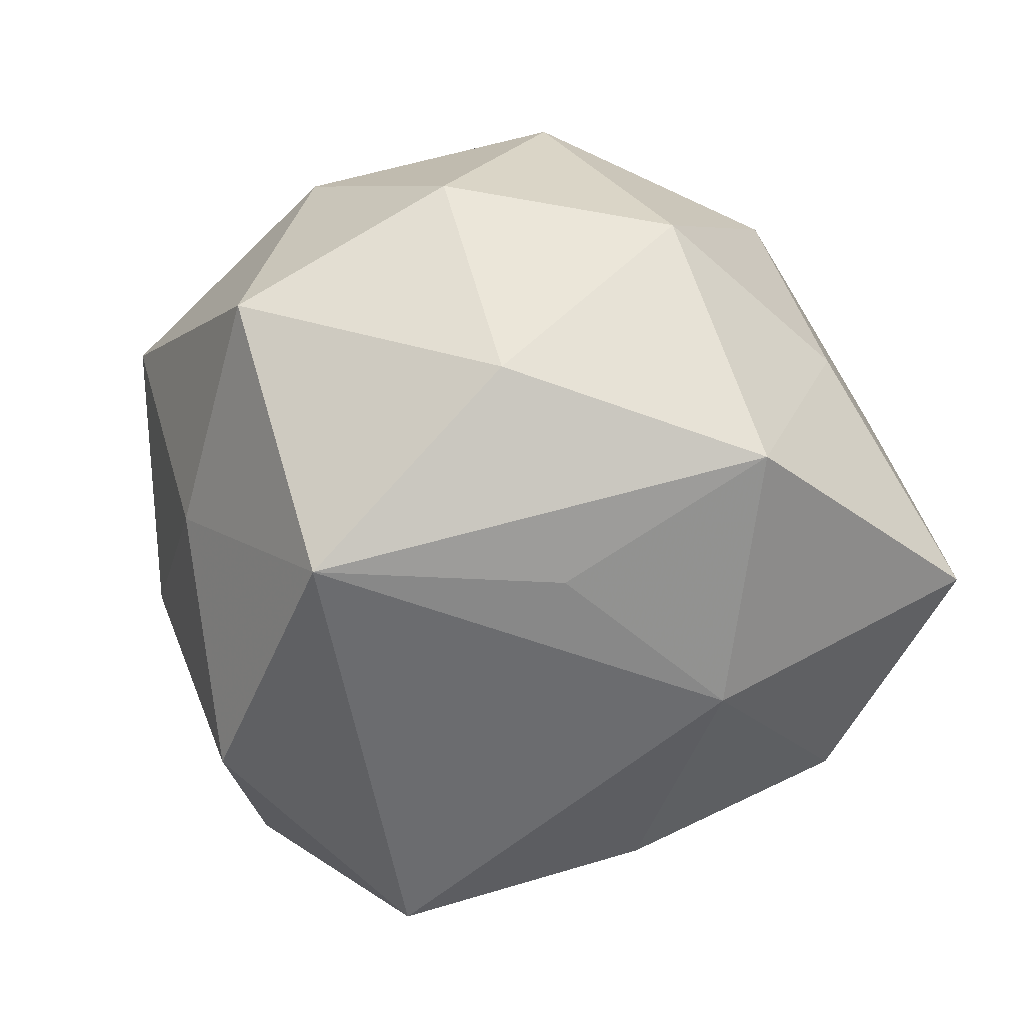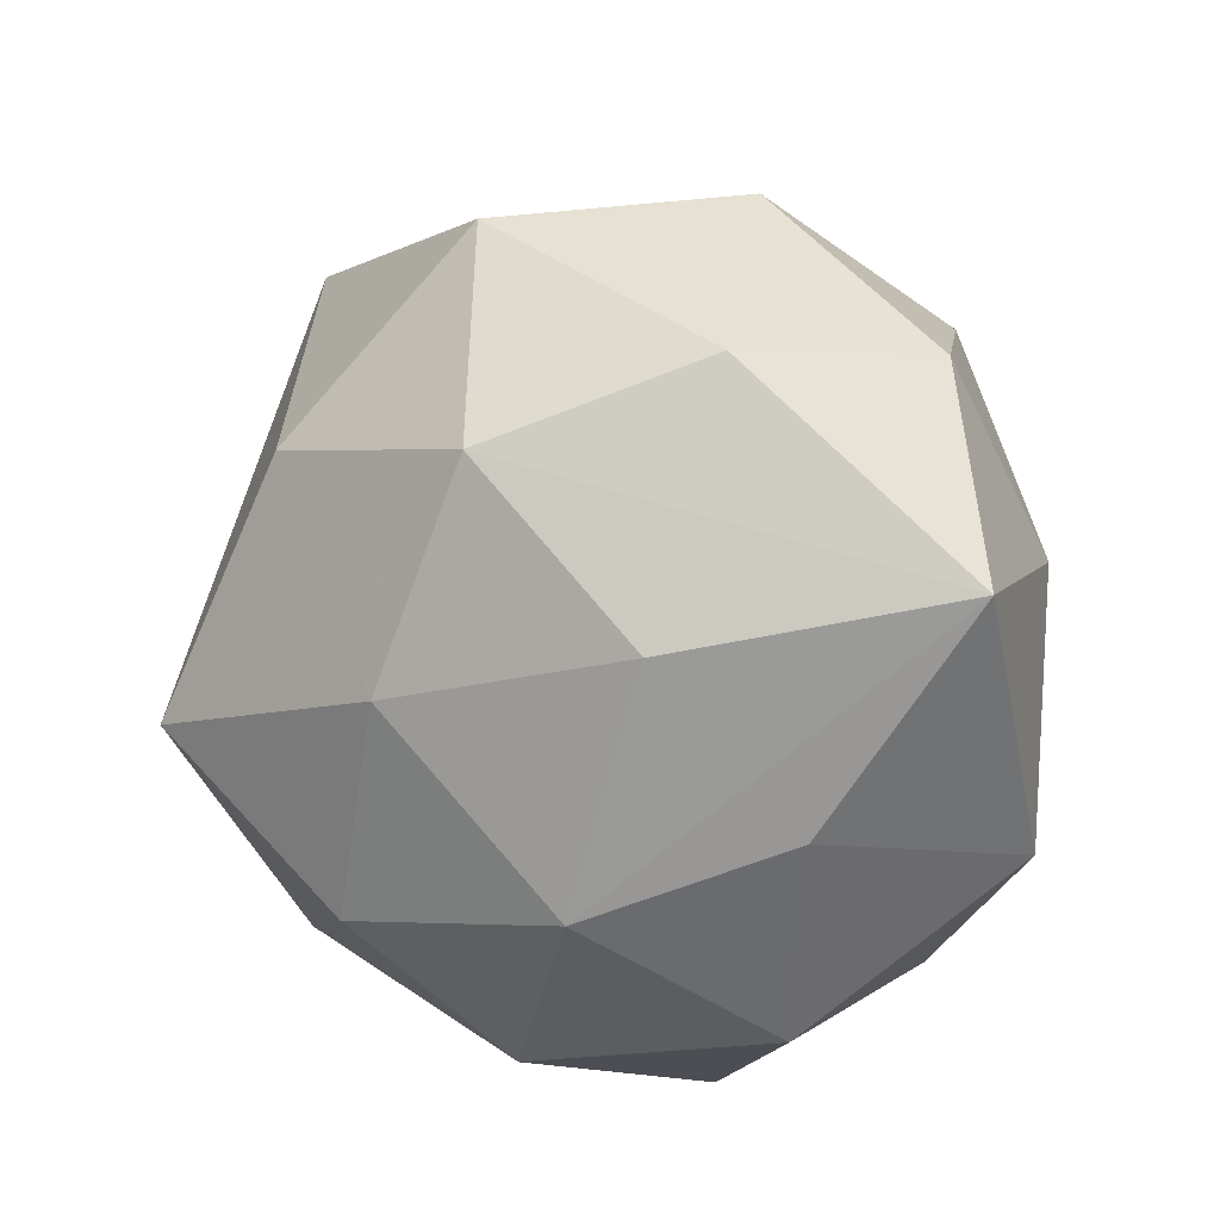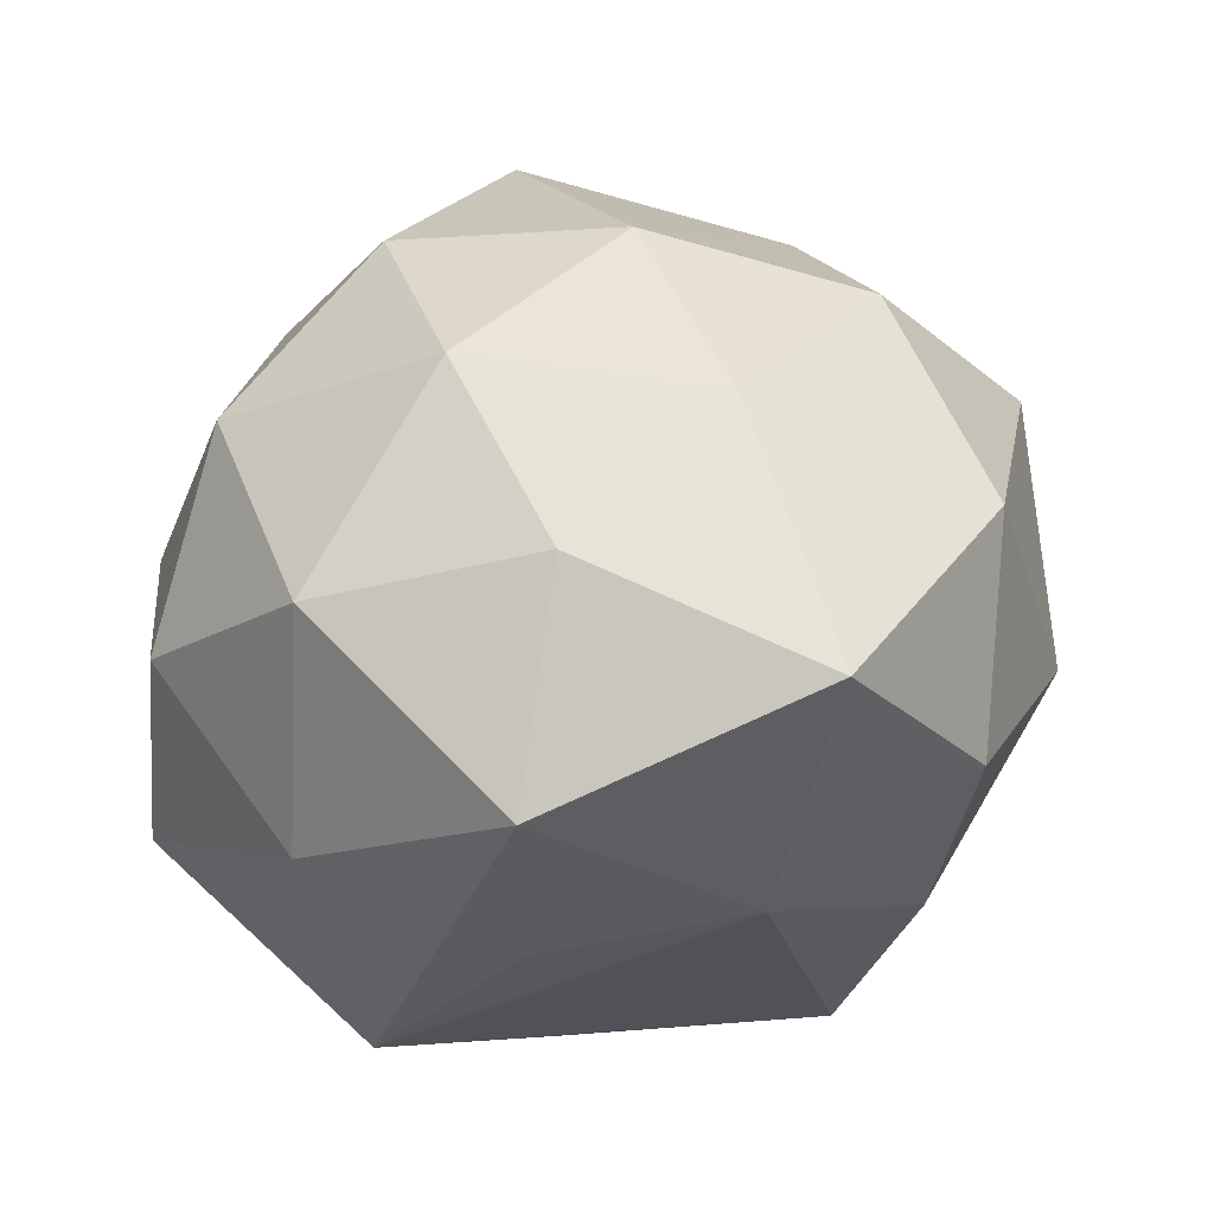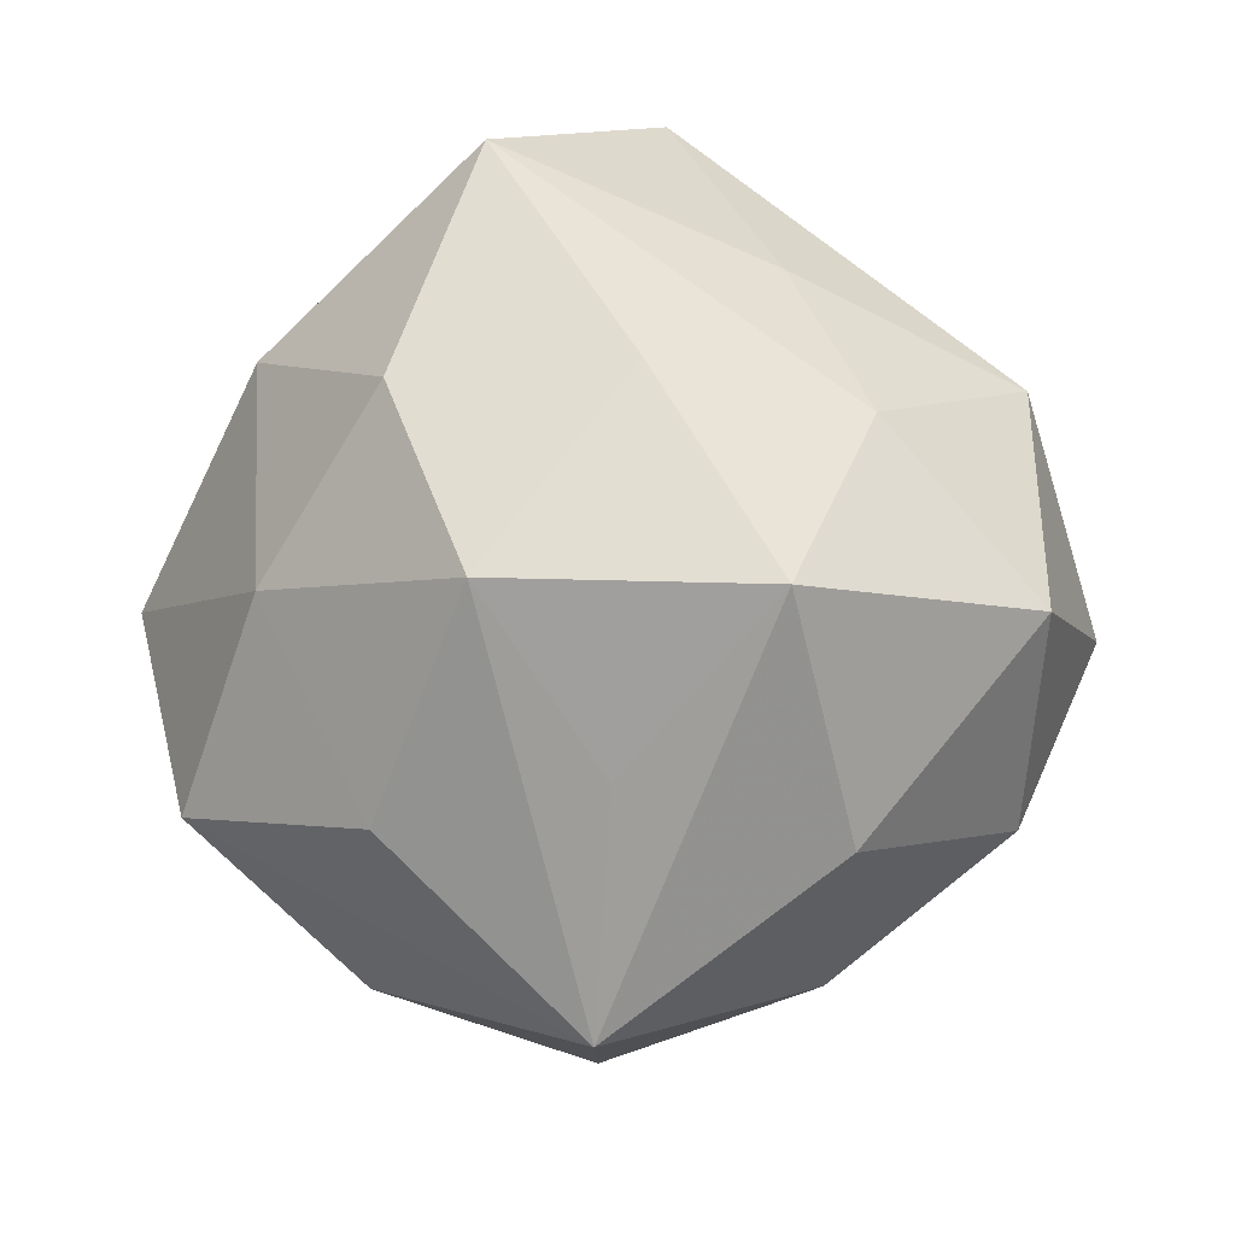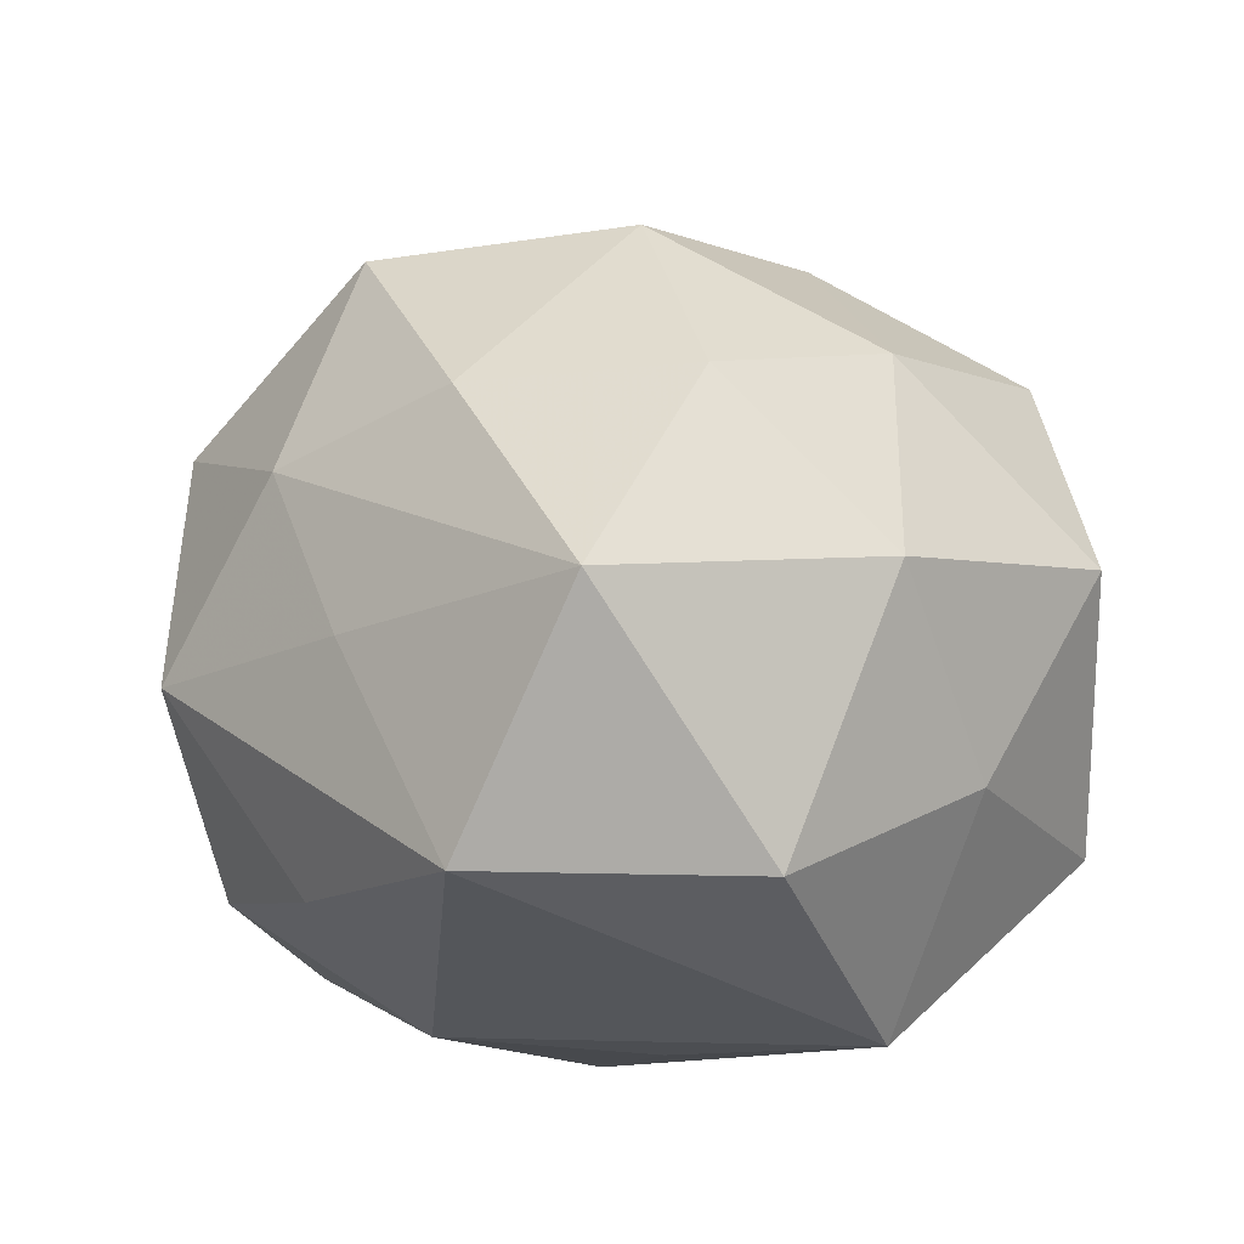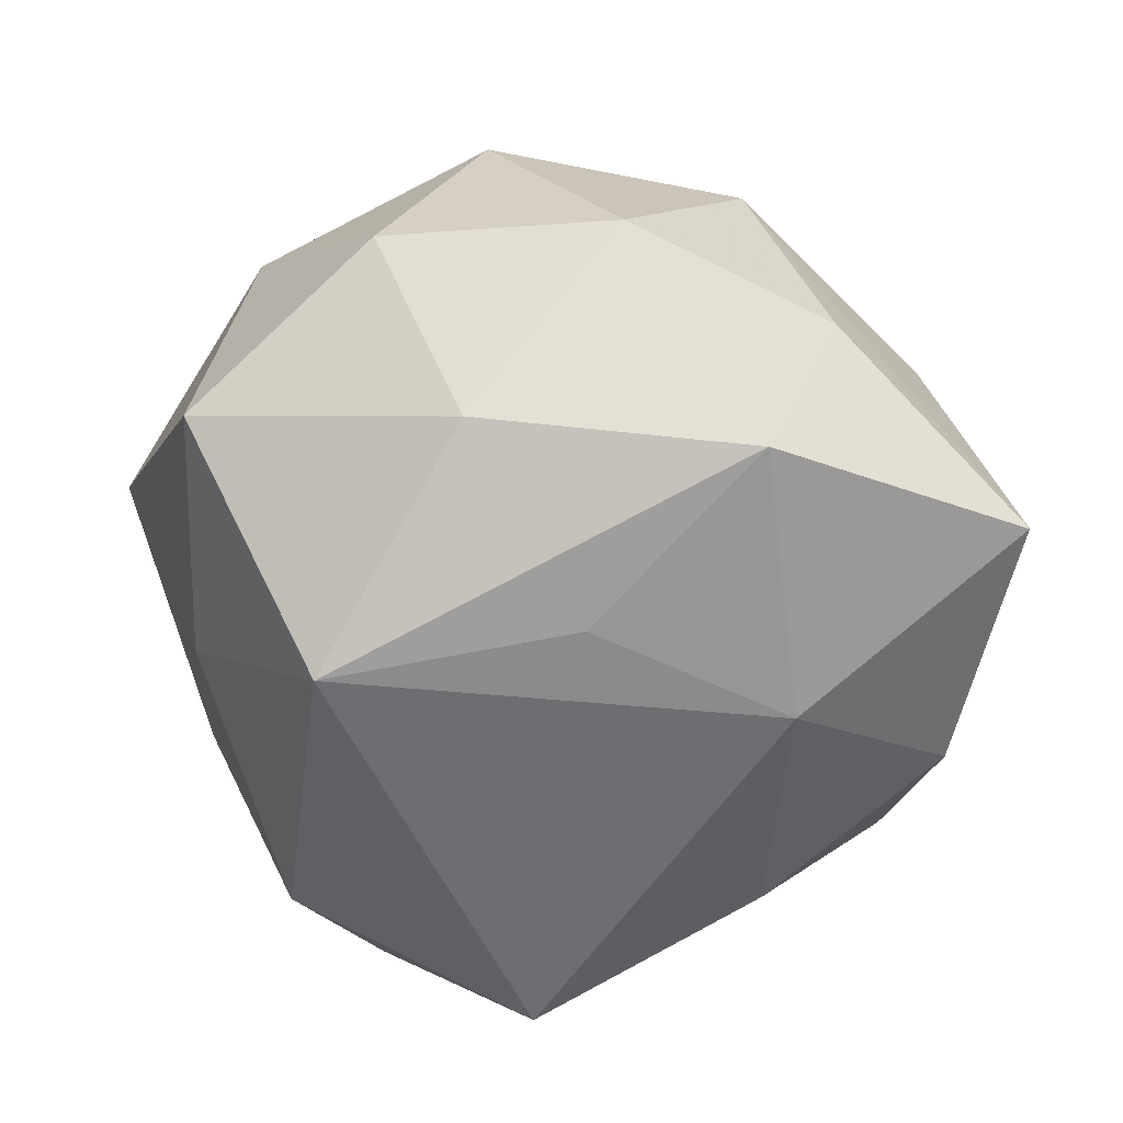
<metadata>
{"format":"obj","ext":"obj","renderer":"f3d","projection":"perspective","resolution":1024,"background":"white","views":[{"elev":-63.7,"azim":-23.2,"up":"+Z"},{"elev":-33.3,"azim":82.9,"up":"+Y"},{"elev":-25.3,"azim":35.8,"up":"+Z"},{"elev":35.4,"azim":3.8,"up":"+Y"},{"elev":-19.4,"azim":-160.0,"up":"+Z"},{"elev":-63.5,"azim":-8.8,"up":"+Z"}]}
</metadata>
<code>
v -0.02402 -0.03546 -0.009943
v 0.04106 -0.02085 -0.02325
v 0.0005889 -0.01407 0.04493
v -0.02144 -0.02243 0.02959
v -0.01363 -0.02655 -0.02877
v -0.03407 0.0257 -0.002582
v 0.03744 0.02359 -0.005684
v 0.04578 -0.001286 -0.0008448
v -0.01275 0.04659 -0.00805
v -0.01943 0.00271 0.03679
v -0.0237 -0.002681 -0.03836
v 0.01452 0.03489 -0.006932
v 0.02312 0.03098 0.01104
v 0.0002315 -0.0103 -0.03604
v 0.0388 0.005572 -0.02177
v -0.01405 -0.03905 0.0101
v 0.02088 -0.03385 -0.01106
v -0.01075 0.02649 0.03217
v 0.01623 0.0273 0.03259
v 0.002474 0.0376 -0.02969
v 0.03275 -0.02389 0.004573
v 0.01206 -0.03835 0.008653
v 0.02115 -0.003241 -0.0342
v 0.00163 0.009593 0.03782
v 0.039 0.0166 0.01985
v -0.0003771 -0.0326 0.0275
v -0.01975 0.03455 0.01385
v -0.03941 -0.01816 -0.01863
v -0.0311 0.01615 0.02066
v -0.04603 0.0007808 0.003273
v -0.03517 -0.02389 0.007943
v 0.02293 0.0215 -0.02677
v 0.0137 -0.02952 -0.0327
v -0.03594 0.007139 -0.01805
v 0.02068 -0.02237 0.02648
v -0.02324 0.02678 -0.02983
v -0.001065 -0.0418 -0.01297
v 0.0227 0.001847 0.03607
v 0.03788 -0.007704 0.02042
v -0.03874 -0.006404 0.0252
v 0.00276 0.03757 0.01405
f 8 39 2
f 25 39 8
f 8 7 25
f 3 10 40
f 40 29 30
f 40 10 29
f 29 10 18
f 18 27 29
f 18 10 3
f 37 16 1
f 22 16 37
f 22 26 16
f 9 36 6
f 6 27 9
f 30 29 6
f 29 27 6
f 34 28 30
f 30 6 34
f 34 6 36
f 11 28 34
f 34 36 11
f 20 12 7
f 9 12 20
f 20 36 9
f 11 36 20
f 5 28 11
f 11 33 5
f 5 1 28
f 5 33 37
f 37 1 5
f 4 26 3
f 3 40 4
f 16 26 4
f 9 27 41
f 27 18 41
f 18 19 41
f 28 1 31
f 30 28 31
f 31 40 30
f 31 1 16
f 16 4 31
f 31 4 40
f 2 22 17
f 17 22 37
f 17 33 2
f 37 33 17
f 2 39 21
f 21 22 2
f 26 22 35
f 3 26 35
f 35 21 39
f 22 21 35
f 15 8 2
f 7 8 15
f 11 20 23
f 2 33 23
f 23 15 2
f 38 19 3
f 25 19 38
f 38 39 25
f 3 35 38
f 38 35 39
f 24 18 3
f 3 19 24
f 24 19 18
f 13 12 9
f 9 41 13
f 7 12 13
f 13 41 19
f 25 7 13
f 13 19 25
f 32 20 7
f 7 15 32
f 32 23 20
f 15 23 32
f 14 33 11
f 11 23 14
f 14 23 33

</code>
